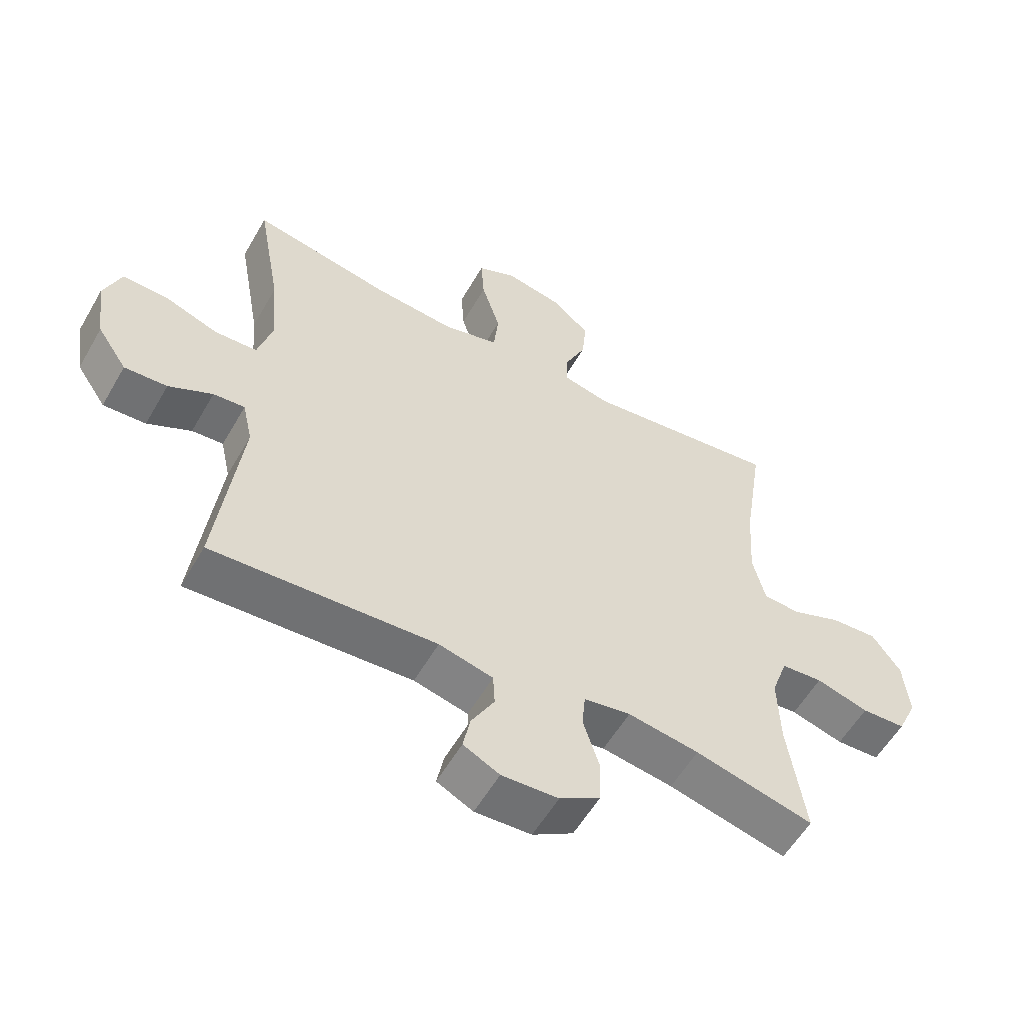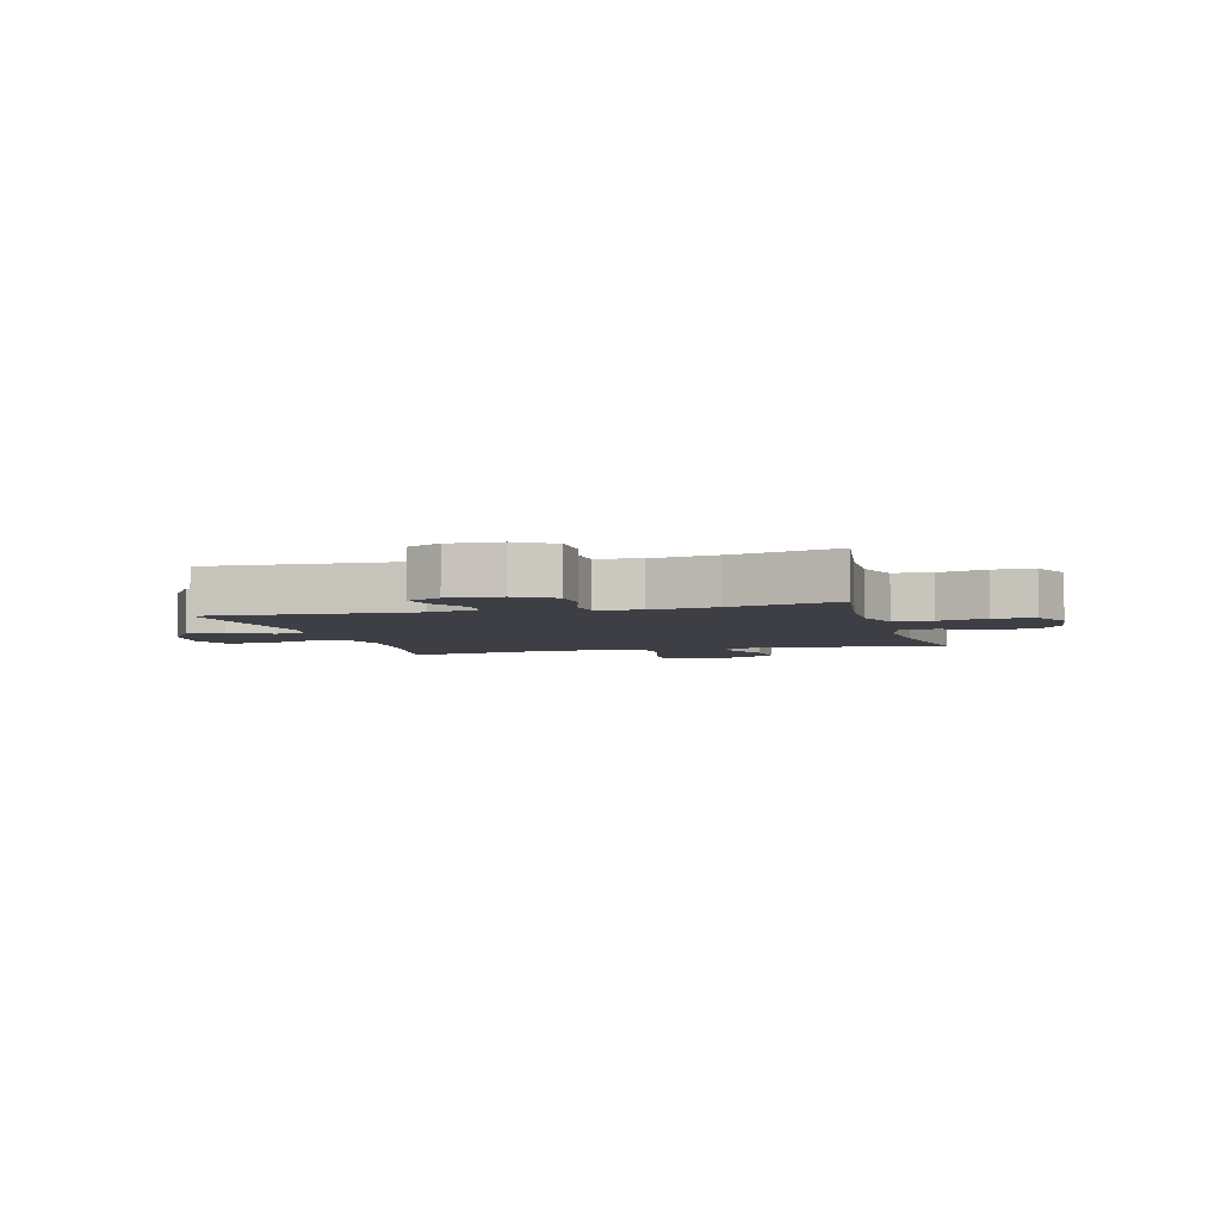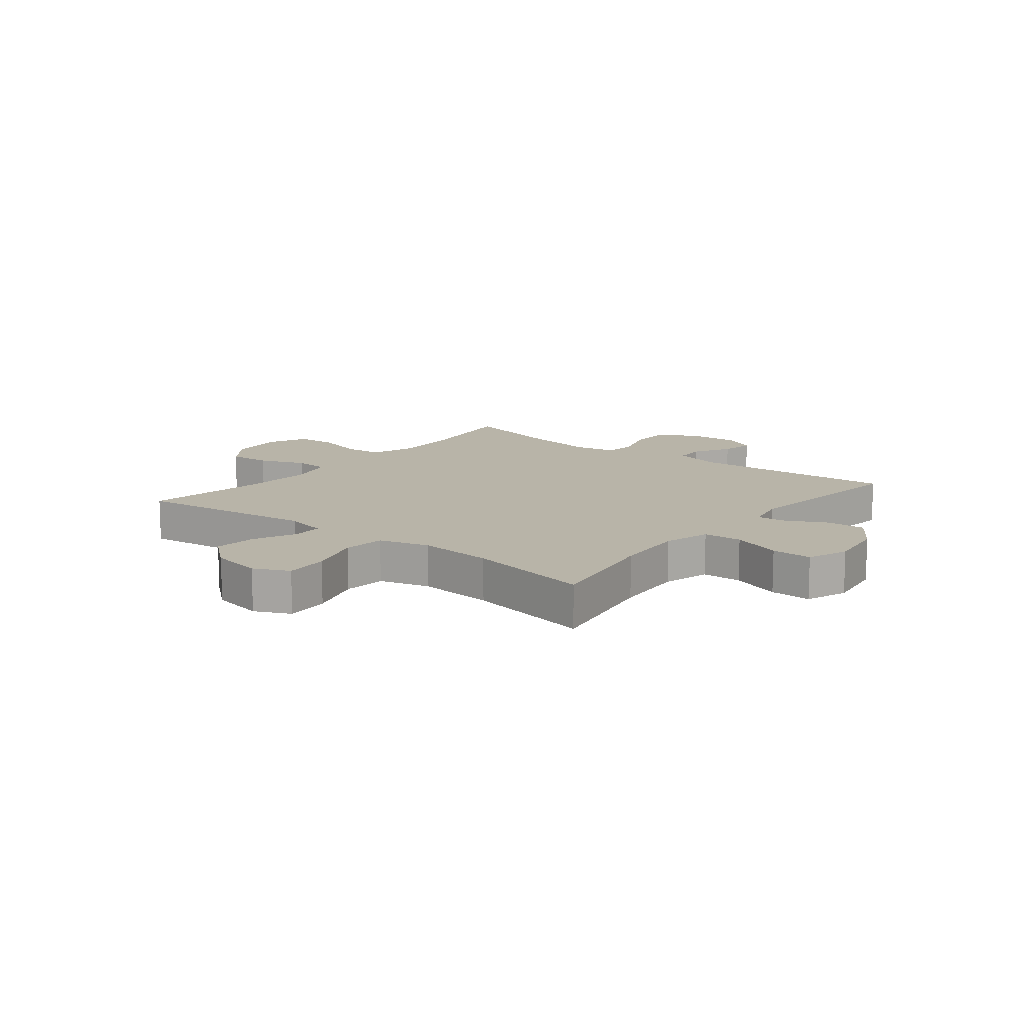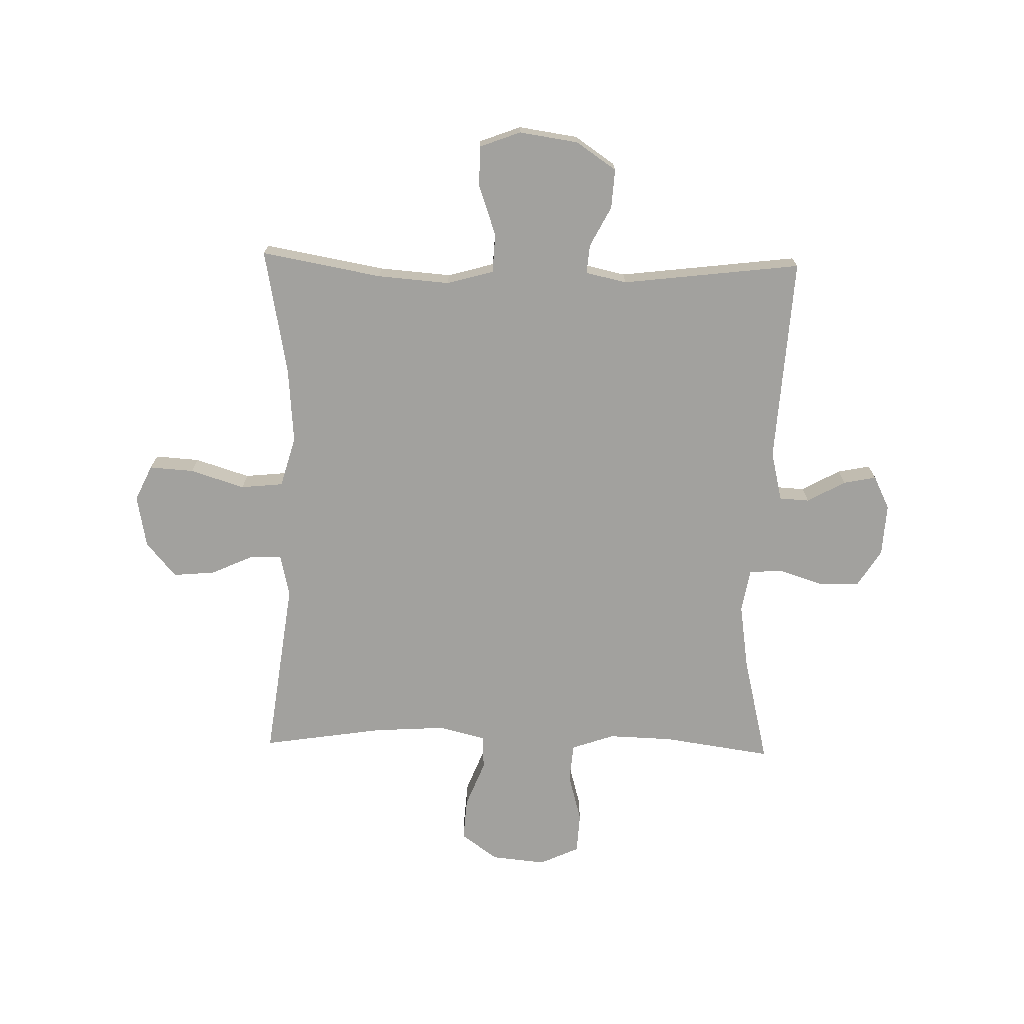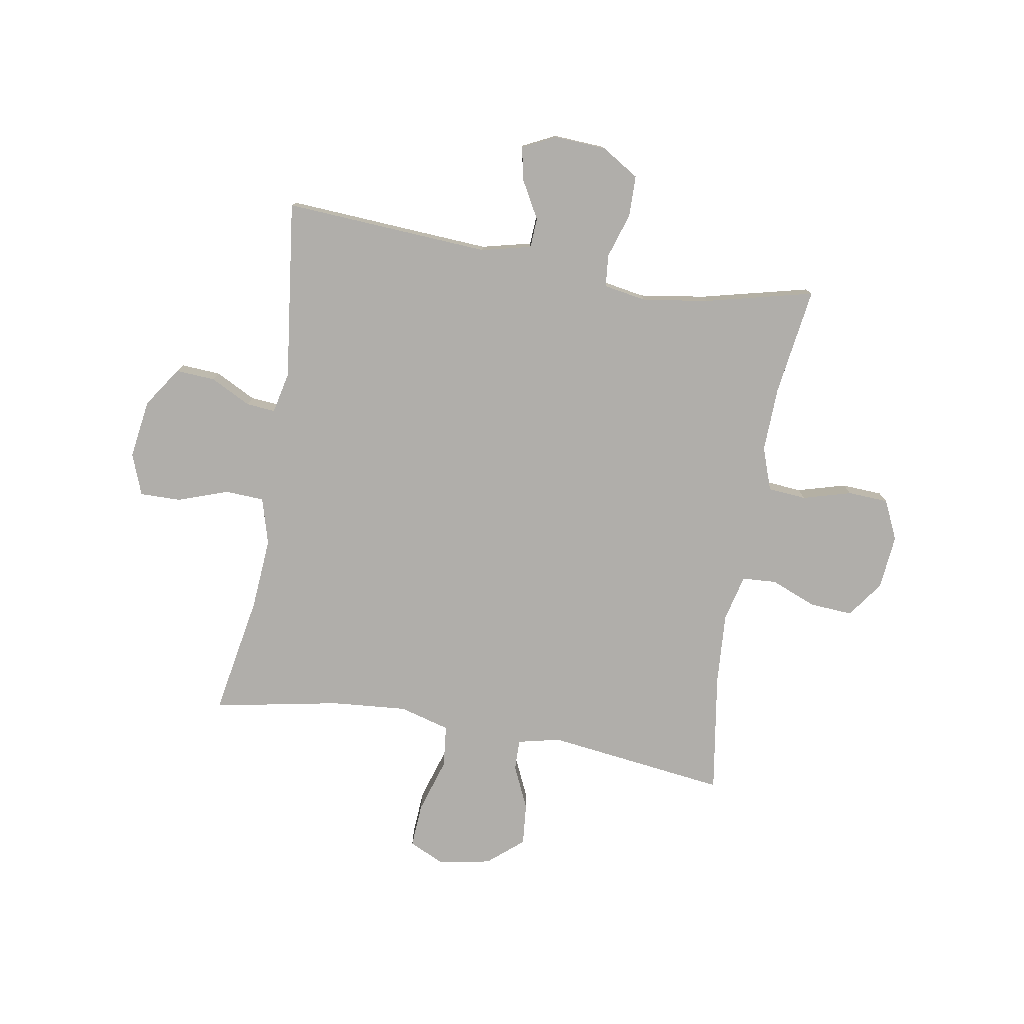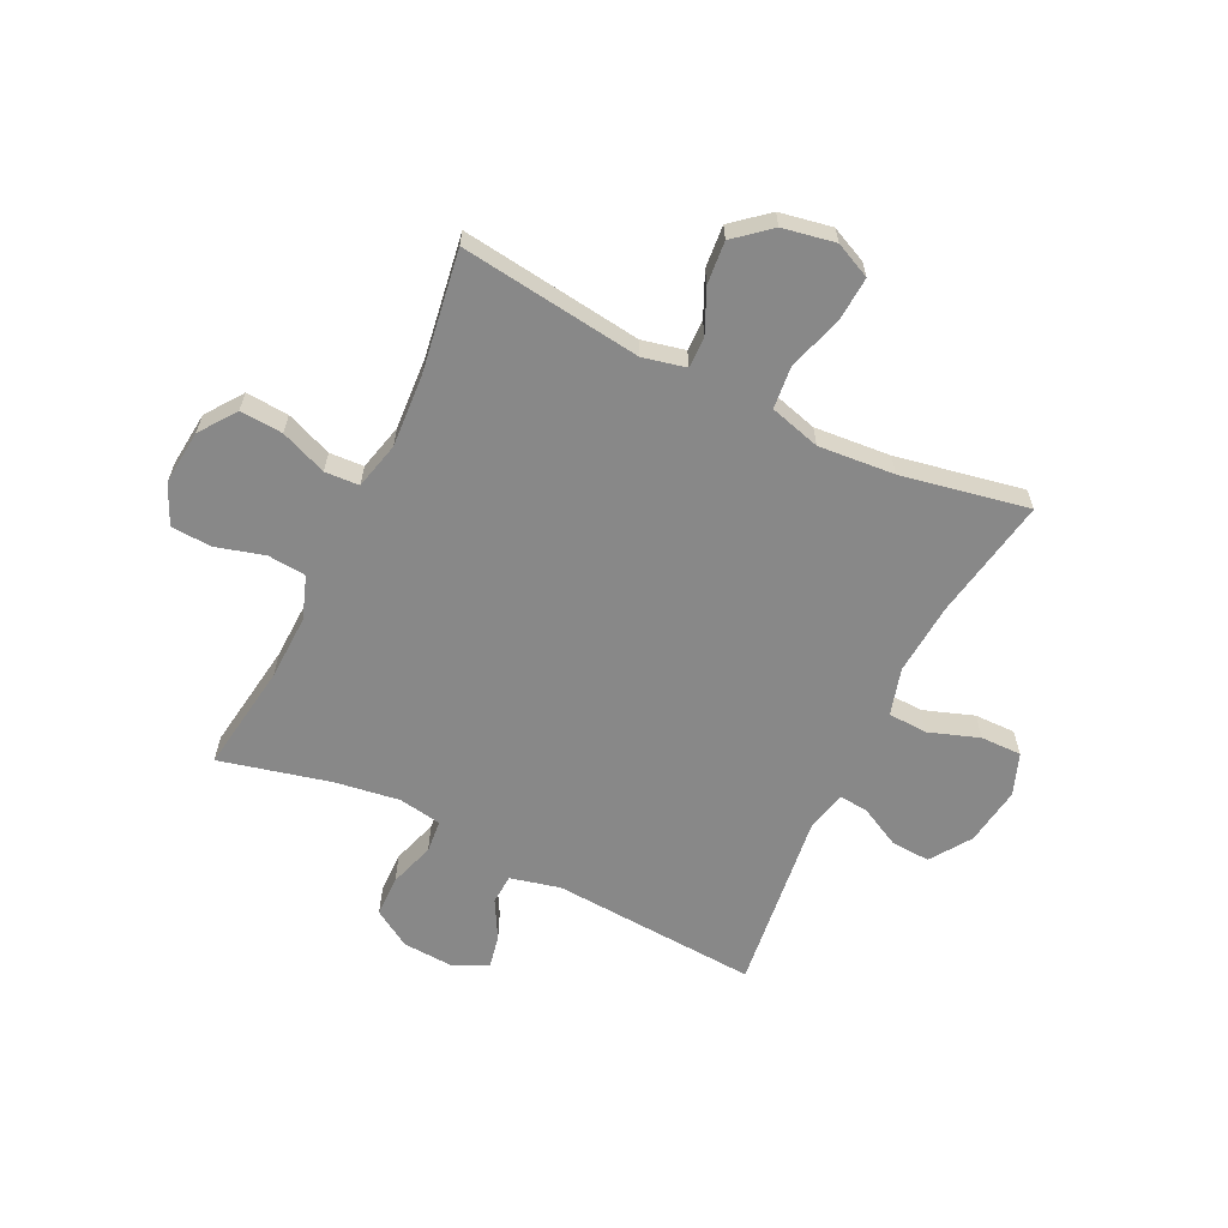
<metadata>
{"format":"obj","ext":"obj","renderer":"f3d","projection":"perspective","resolution":1024,"background":"white","views":[{"elev":-56.7,"azim":150.3,"up":"+Z"},{"elev":-4.5,"azim":-164.6,"up":"+Y"},{"elev":13.0,"azim":38.6,"up":"+Y"},{"elev":-72.1,"azim":88.6,"up":"+Y"},{"elev":-77.8,"azim":170.4,"up":"+Y"},{"elev":-62.7,"azim":-25.9,"up":"+Y"}]}
</metadata>
<code>
o path3168
v -0.4635 0.0375 0.2828
v -0.4551 0.0375 0.1535
v -0.4756 0.0375 0.06947
v -0.5368 0.0375 0.06599
v -0.6193 0.0375 0.09891
v -0.6958 0.0375 0.1043
v -0.7429 0.0375 0.03879
v -0.7524 0.0375 -0.05892
v -0.7199 0.0375 -0.1295
v -0.6473 0.0375 -0.1334
v -0.5606 0.0375 -0.1092
v -0.492 0.0375 -0.1152
v -0.4651 0.0375 -0.1919
v -0.4688 0.0375 -0.3083
v -0.4968 0.0375 -0.5023
v -0.3012 0.0375 -0.4549
v -0.184 0.0375 -0.4375
v -0.1071 0.0375 -0.4508
v -0.1017 0.0375 -0.5086
v -0.1275 0.0375 -0.5896
v -0.1262 0.0375 -0.6634
v -0.05918 0.0375 -0.705
v 0.03392 0.0375 -0.7105
v 0.09372 0.0375 -0.6812
v 0.08184 0.0375 -0.6222
v 0.04396 0.0375 -0.5539
v 0.04678 0.0375 -0.5003
v 0.1361 0.0375 -0.479
v 0.5051 0.0375 -0.5023
v 0.466 0.0375 -0.1808
v 0.4823 0.0375 -0.1068
v 0.5341 0.0375 -0.1113
v 0.6062 0.0375 -0.1485
v 0.6767 0.0375 -0.1529
v 0.7255 0.0375 -0.08087
v 0.741 0.0375 0.02455
v 0.7132 0.0375 0.09848
v 0.64 0.0375 0.09781
v 0.5501 0.0375 0.0664
v 0.48 0.0375 0.06985
v 0.4564 0.0375 0.1537
v 0.4663 0.0375 0.2829
v 0.5051 0.0375 0.4994
v 0.2786 0.0375 0.4565
v 0.1425 0.0375 0.4453
v 0.05219 0.0375 0.4706
v 0.04431 0.0375 0.5467
v 0.07494 0.0375 0.6444
v 0.08005 0.0375 0.7237
v 0.01627 0.0375 0.7533
v -0.0771 0.0375 0.7358
v -0.1401 0.0375 0.6827
v -0.1332 0.0375 0.607
v -0.09814 0.0375 0.53
v -0.09722 0.0375 0.4747
v -0.1735 0.0375 0.4574
v -0.4968 0.0375 0.4994
v -0.4635 -0.0375 0.2828
v -0.4551 -0.0375 0.1535
v -0.4756 -0.0375 0.06947
v -0.5368 -0.0375 0.06599
v -0.6193 -0.0375 0.09891
v -0.6958 -0.0375 0.1043
v -0.7429 -0.0375 0.03879
v -0.7524 -0.0375 -0.05892
v -0.7199 -0.0375 -0.1295
v -0.6473 -0.0375 -0.1334
v -0.5606 -0.0375 -0.1092
v -0.492 -0.0375 -0.1152
v -0.4651 -0.0375 -0.1919
v -0.4688 -0.0375 -0.3083
v -0.4968 -0.0375 -0.5023
v -0.3012 -0.0375 -0.4549
v -0.184 -0.0375 -0.4375
v -0.1071 -0.0375 -0.4508
v -0.1017 -0.0375 -0.5086
v -0.1275 -0.0375 -0.5896
v -0.1262 -0.0375 -0.6634
v -0.05918 -0.0375 -0.705
v 0.03392 -0.0375 -0.7105
v 0.09372 -0.0375 -0.6812
v 0.08184 -0.0375 -0.6222
v 0.04396 -0.0375 -0.5539
v 0.04678 -0.0375 -0.5003
v 0.1361 -0.0375 -0.479
v 0.5051 -0.0375 -0.5023
v 0.466 -0.0375 -0.1808
v 0.4823 -0.0375 -0.1068
v 0.5341 -0.0375 -0.1113
v 0.6062 -0.0375 -0.1485
v 0.6767 -0.0375 -0.1529
v 0.7255 -0.0375 -0.08087
v 0.741 -0.0375 0.02455
v 0.7132 -0.0375 0.09848
v 0.64 -0.0375 0.09781
v 0.5501 -0.0375 0.0664
v 0.48 -0.0375 0.06985
v 0.4564 -0.0375 0.1537
v 0.4663 -0.0375 0.2829
v 0.5051 -0.0375 0.4994
v 0.2786 -0.0375 0.4565
v 0.1425 -0.0375 0.4453
v 0.05219 -0.0375 0.4706
v 0.04431 -0.0375 0.5467
v 0.07494 -0.0375 0.6444
v 0.08005 -0.0375 0.7237
v 0.01627 -0.0375 0.7533
v -0.0771 -0.0375 0.7358
v -0.1401 -0.0375 0.6827
v -0.1332 -0.0375 0.607
v -0.09814 -0.0375 0.53
v -0.09722 -0.0375 0.4747
v -0.1735 -0.0375 0.4574
v -0.4968 -0.0375 0.4994
v -0.05918 0.0375 -0.705
v 0.03392 0.0375 -0.7105
v 0.09372 0.0375 -0.6812
v 0.09372 0.0375 -0.6812
v -0.1262 0.0375 -0.6634
v 0.08184 0.0375 -0.6222
v -0.1275 0.0375 -0.5896
v 0.04396 0.0375 -0.5539
v -0.1017 0.0375 -0.5086
v 0.04678 0.0375 -0.5003
v 0.04678 0.0375 -0.5003
v -0.1071 0.0375 -0.4508
v -0.1071 0.0375 -0.4508
v 0.1361 0.0375 -0.479
v 0.5051 0.0375 -0.5023
v 0.5051 0.0375 -0.5023
v -0.4968 0.0375 -0.5023
v -0.4968 0.0375 -0.5023
v -0.3012 0.0375 -0.4549
v -0.184 0.0375 -0.4375
v -0.4688 0.0375 -0.3083
v -0.4651 0.0375 -0.1919
v 0.466 0.0375 -0.1808
v -0.492 0.0375 -0.1152
v -0.492 0.0375 -0.1152
v 0.4823 0.0375 -0.1068
v 0.4823 0.0375 -0.1068
v 0.6062 0.0375 -0.1485
v 0.6767 0.0375 -0.1529
v 0.7255 0.0375 -0.08087
v 0.5341 0.0375 -0.1113
v -0.7199 0.0375 -0.1295
v -0.7199 0.0375 -0.1295
v -0.6473 0.0375 -0.1334
v -0.5606 0.0375 -0.1092
v -0.7524 0.0375 -0.05892
v 0.741 0.0375 0.02455
v -0.7429 0.0375 0.03879
v 0.7132 0.0375 0.09848
v 0.7132 0.0375 0.09848
v -0.6958 0.0375 0.1043
v -0.6193 0.0375 0.09891
v -0.5368 0.0375 0.06599
v -0.4756 0.0375 0.06947
v -0.4756 0.0375 0.06947
v 0.5501 0.0375 0.0664
v 0.48 0.0375 0.06985
v 0.48 0.0375 0.06985
v 0.64 0.0375 0.09781
v -0.4551 0.0375 0.1535
v 0.4564 0.0375 0.1537
v -0.4635 0.0375 0.2828
v 0.4663 0.0375 0.2829
v 0.1425 0.0375 0.4453
v 0.05219 0.0375 0.4706
v 0.05219 0.0375 0.4706
v 0.2786 0.0375 0.4565
v -0.09722 0.0375 0.4747
v -0.09722 0.0375 0.4747
v -0.1735 0.0375 0.4574
v 0.04431 0.0375 0.5467
v -0.4968 0.0375 0.4994
v -0.4968 0.0375 0.4994
v 0.5051 0.0375 0.4994
v 0.5051 0.0375 0.4994
v -0.09814 0.0375 0.53
v -0.1332 0.0375 0.607
v 0.07494 0.0375 0.6444
v -0.1401 0.0375 0.6827
v 0.08005 0.0375 0.7237
v 0.08005 0.0375 0.7237
v -0.0771 0.0375 0.7358
v 0.01627 0.0375 0.7533
v -0.05918 -0.0375 -0.705
v 0.03392 -0.0375 -0.7105
v 0.09372 -0.0375 -0.6812
v 0.09372 -0.0375 -0.6812
v -0.1262 -0.0375 -0.6634
v 0.08184 -0.0375 -0.6222
v -0.1275 -0.0375 -0.5896
v 0.04396 -0.0375 -0.5539
v -0.1017 -0.0375 -0.5086
v 0.04678 -0.0375 -0.5003
v 0.04678 -0.0375 -0.5003
v -0.1071 -0.0375 -0.4508
v -0.1071 -0.0375 -0.4508
v 0.1361 -0.0375 -0.479
v 0.5051 -0.0375 -0.5023
v 0.5051 -0.0375 -0.5023
v -0.4968 -0.0375 -0.5023
v -0.4968 -0.0375 -0.5023
v -0.3012 -0.0375 -0.4549
v -0.184 -0.0375 -0.4375
v -0.4688 -0.0375 -0.3083
v -0.4651 -0.0375 -0.1919
v 0.466 -0.0375 -0.1808
v -0.492 -0.0375 -0.1152
v -0.492 -0.0375 -0.1152
v 0.4823 -0.0375 -0.1068
v 0.4823 -0.0375 -0.1068
v 0.6062 -0.0375 -0.1485
v 0.6767 -0.0375 -0.1529
v 0.7255 -0.0375 -0.08087
v 0.5341 -0.0375 -0.1113
v -0.7199 -0.0375 -0.1295
v -0.7199 -0.0375 -0.1295
v -0.6473 -0.0375 -0.1334
v -0.5606 -0.0375 -0.1092
v -0.7524 -0.0375 -0.05892
v 0.741 -0.0375 0.02455
v -0.7429 -0.0375 0.03879
v 0.7132 -0.0375 0.09848
v 0.7132 -0.0375 0.09848
v -0.6958 -0.0375 0.1043
v -0.6193 -0.0375 0.09891
v -0.5368 -0.0375 0.06599
v -0.4756 -0.0375 0.06947
v -0.4756 -0.0375 0.06947
v 0.5501 -0.0375 0.0664
v 0.48 -0.0375 0.06985
v 0.48 -0.0375 0.06985
v 0.64 -0.0375 0.09781
v -0.4551 -0.0375 0.1535
v 0.4564 -0.0375 0.1537
v -0.4635 -0.0375 0.2828
v 0.4663 -0.0375 0.2829
v 0.1425 -0.0375 0.4453
v 0.05219 -0.0375 0.4706
v 0.05219 -0.0375 0.4706
v 0.2786 -0.0375 0.4565
v -0.09722 -0.0375 0.4747
v -0.09722 -0.0375 0.4747
v -0.1735 -0.0375 0.4574
v 0.04431 -0.0375 0.5467
v -0.4968 -0.0375 0.4994
v -0.4968 -0.0375 0.4994
v 0.5051 -0.0375 0.4994
v 0.5051 -0.0375 0.4994
v -0.09814 -0.0375 0.53
v -0.1332 -0.0375 0.607
v 0.07494 -0.0375 0.6444
v -0.1401 -0.0375 0.6827
v 0.08005 -0.0375 0.7237
v 0.08005 -0.0375 0.7237
v -0.0771 -0.0375 0.7358
v 0.01627 -0.0375 0.7533
f 253 248 254
f 211 230 222
f 193 188 189
f 239 247 249
f 225 221 229
f 239 237 247
f 255 254 248
f 244 238 240
f 217 224 236
f 217 218 215
f 238 199 234
f 234 213 233
f 234 199 213
f 254 255 259
f 201 199 197
f 210 199 201
f 237 231 199
f 206 208 204
f 241 237 199
f 197 196 195
f 195 194 188
f 221 223 219
f 195 188 193
f 229 222 230
f 207 209 206
f 230 211 231
f 241 238 244
f 245 248 253
f 206 209 208
f 242 237 241
f 188 194 192
f 213 218 233
f 223 221 225
f 233 218 217
f 233 217 236
f 248 245 242
f 245 237 242
f 217 215 216
f 210 201 202
f 244 240 251
f 231 209 207
f 199 196 197
f 260 259 255
f 257 260 255
f 213 199 210
f 194 195 196
f 193 189 190
f 236 224 226
f 247 237 245
f 231 211 209
f 199 231 207
f 229 221 222
f 256 254 259
f 228 225 229
f 241 199 238
f 22 23 80 79
f 23 118 191 80
f 21 22 79 78
f 24 25 82 81
f 20 21 78 77
f 25 26 83 82
f 19 20 77 76
f 26 125 198 83
f 127 19 76 200
f 27 28 85 84
f 28 130 203 85
f 132 16 73 205
f 16 17 74 73
f 17 18 75 74
f 14 15 72 71
f 13 14 71 70
f 29 30 87 86
f 139 13 70 212
f 30 141 214 87
f 33 34 91 90
f 34 35 92 91
f 32 33 90 89
f 147 10 67 220
f 10 11 68 67
f 8 9 66 65
f 11 12 69 68
f 31 32 89 88
f 35 36 93 92
f 7 8 65 64
f 36 154 227 93
f 6 7 64 63
f 5 6 63 62
f 4 5 62 61
f 159 4 61 232
f 39 162 235 96
f 38 39 96 95
f 37 38 95 94
f 2 3 60 59
f 40 41 98 97
f 1 2 59 58
f 41 42 99 98
f 45 170 243 102
f 44 45 102 101
f 173 56 113 246
f 46 47 104 103
f 177 1 58 250
f 179 44 101 252
f 42 43 100 99
f 54 55 112 111
f 56 57 114 113
f 53 54 111 110
f 47 48 105 104
f 52 53 110 109
f 48 185 258 105
f 51 52 109 108
f 50 51 108 107
f 49 50 107 106
f 180 181 175
f 138 149 157
f 120 116 115
f 166 176 174
f 152 156 148
f 166 174 164
f 182 175 181
f 171 167 165
f 144 163 151
f 144 142 145
f 165 161 126
f 161 160 140
f 161 140 126
f 181 186 182
f 128 124 126
f 137 128 126
f 164 126 158
f 133 131 135
f 168 126 164
f 124 122 123
f 122 115 121
f 148 146 150
f 122 120 115
f 156 157 149
f 134 133 136
f 157 158 138
f 168 171 165
f 172 180 175
f 133 135 136
f 169 168 164
f 115 119 121
f 140 160 145
f 150 152 148
f 160 144 145
f 160 163 144
f 175 169 172
f 172 169 164
f 144 143 142
f 137 129 128
f 171 178 167
f 158 134 136
f 126 124 123
f 187 182 186
f 184 182 187
f 140 137 126
f 121 123 122
f 120 117 116
f 163 153 151
f 174 172 164
f 158 136 138
f 126 134 158
f 156 149 148
f 183 186 181
f 155 156 152
f 168 165 126

</code>
